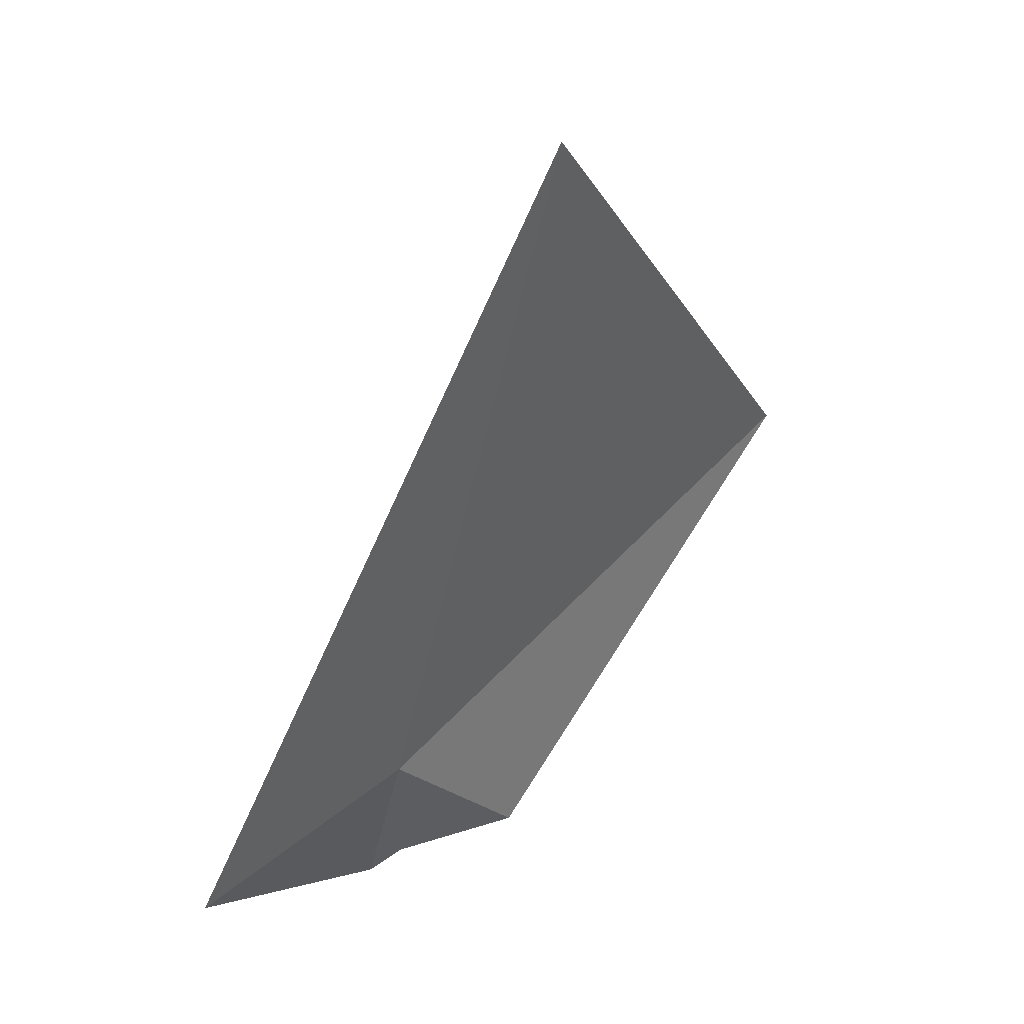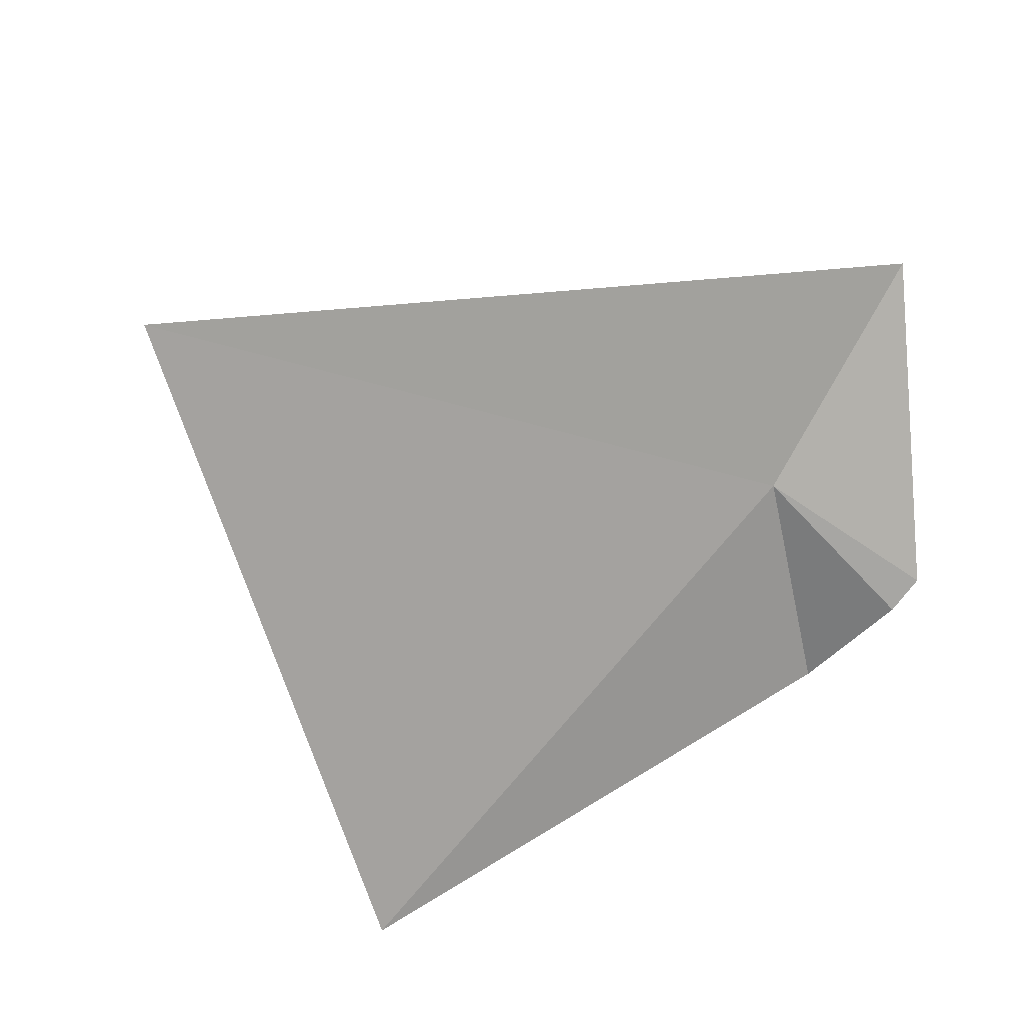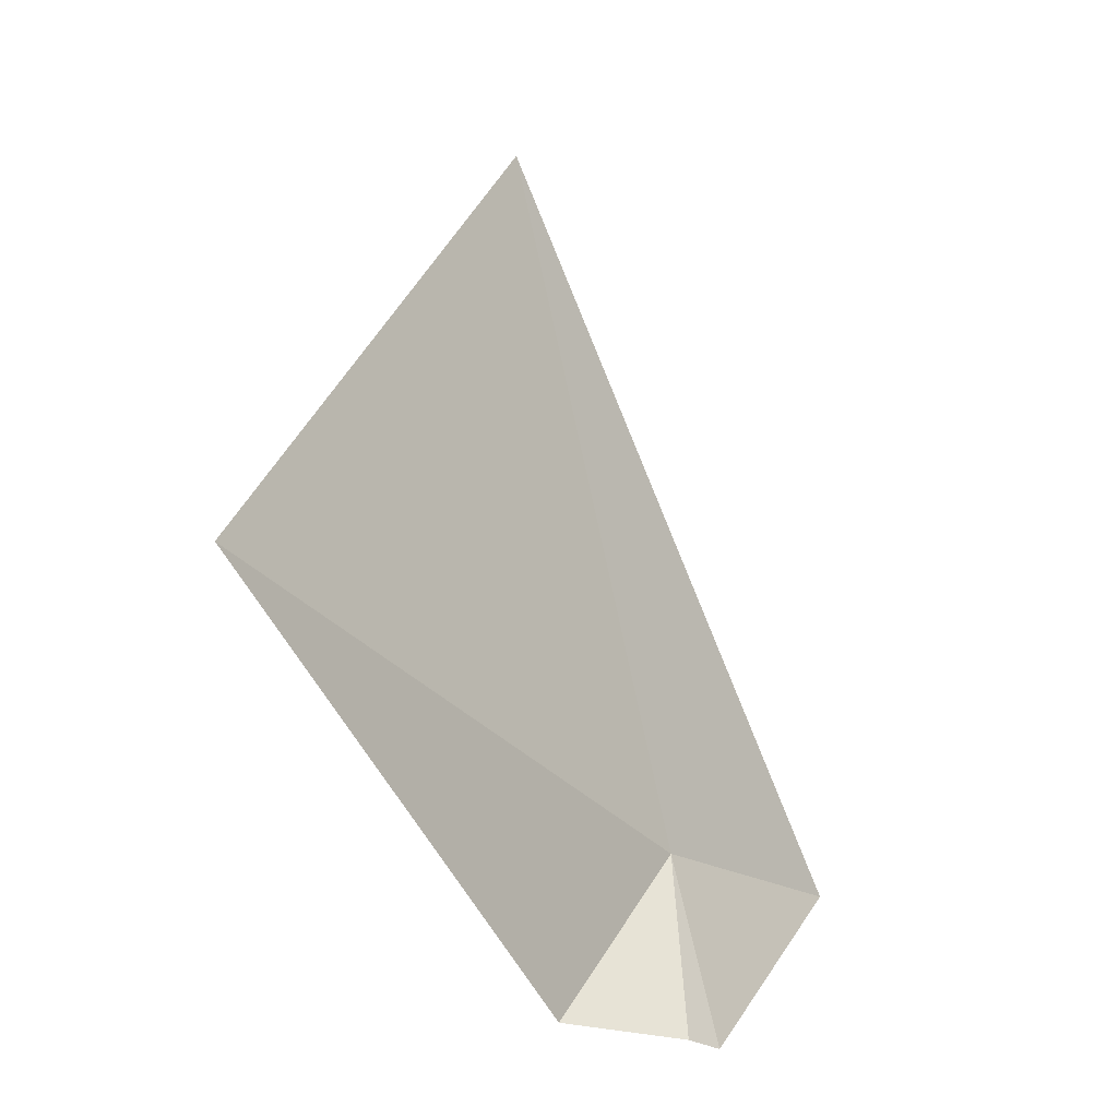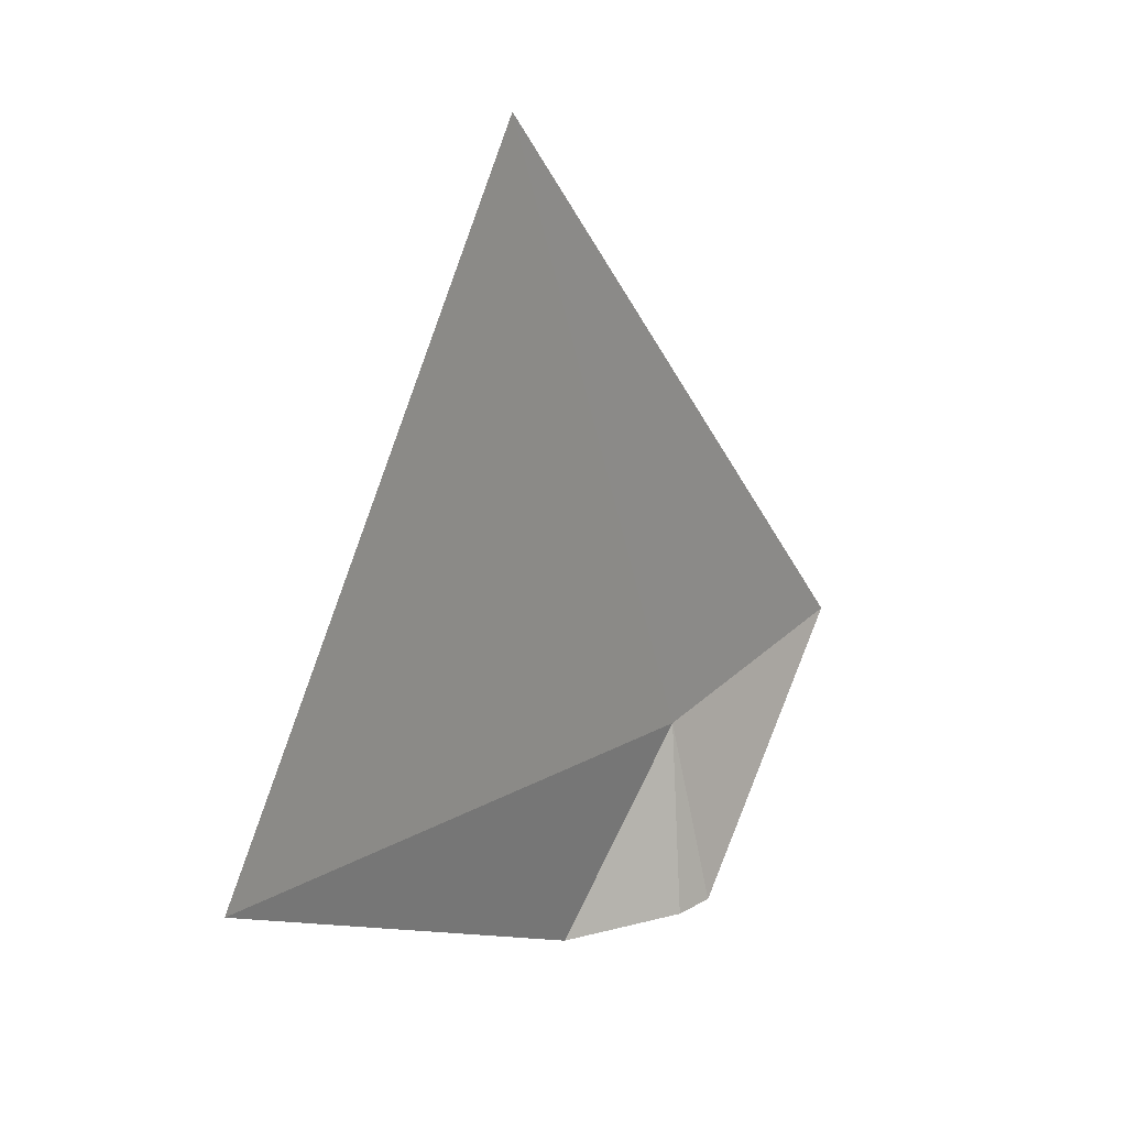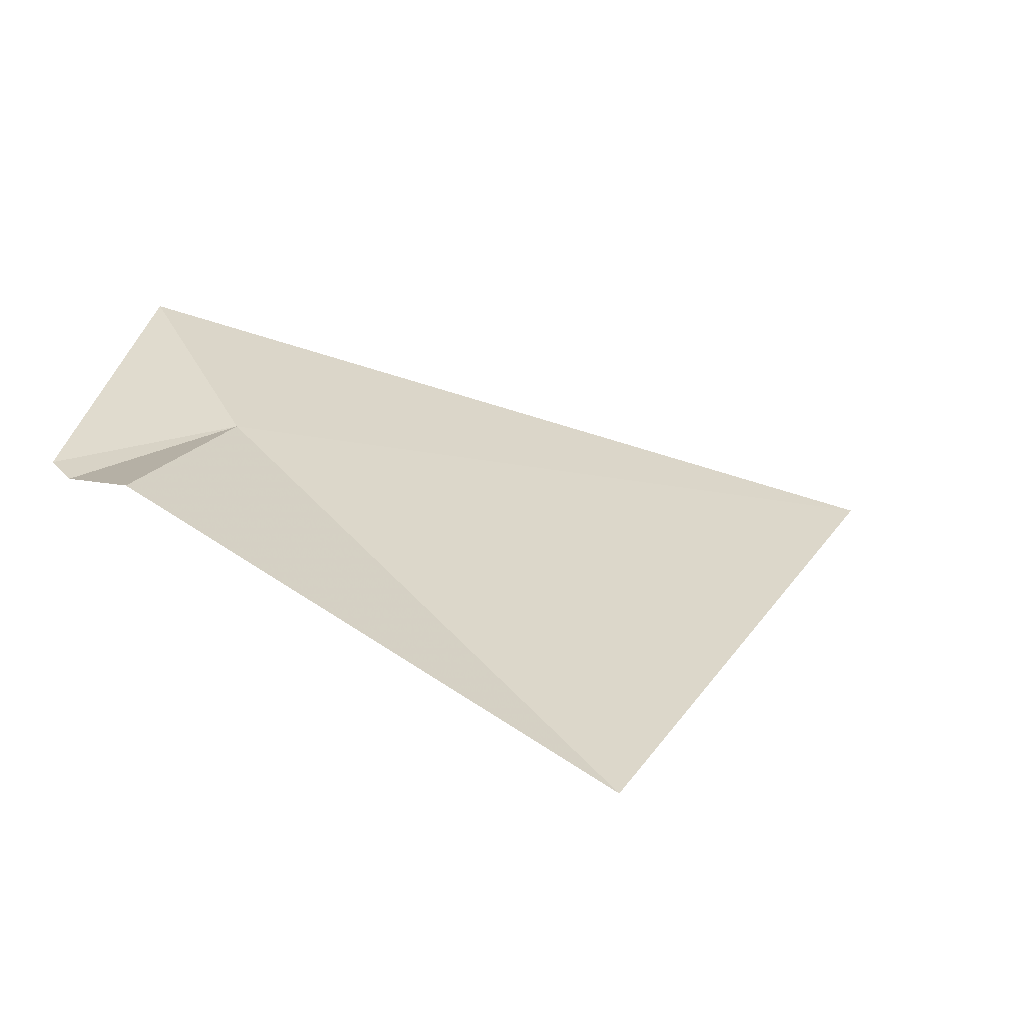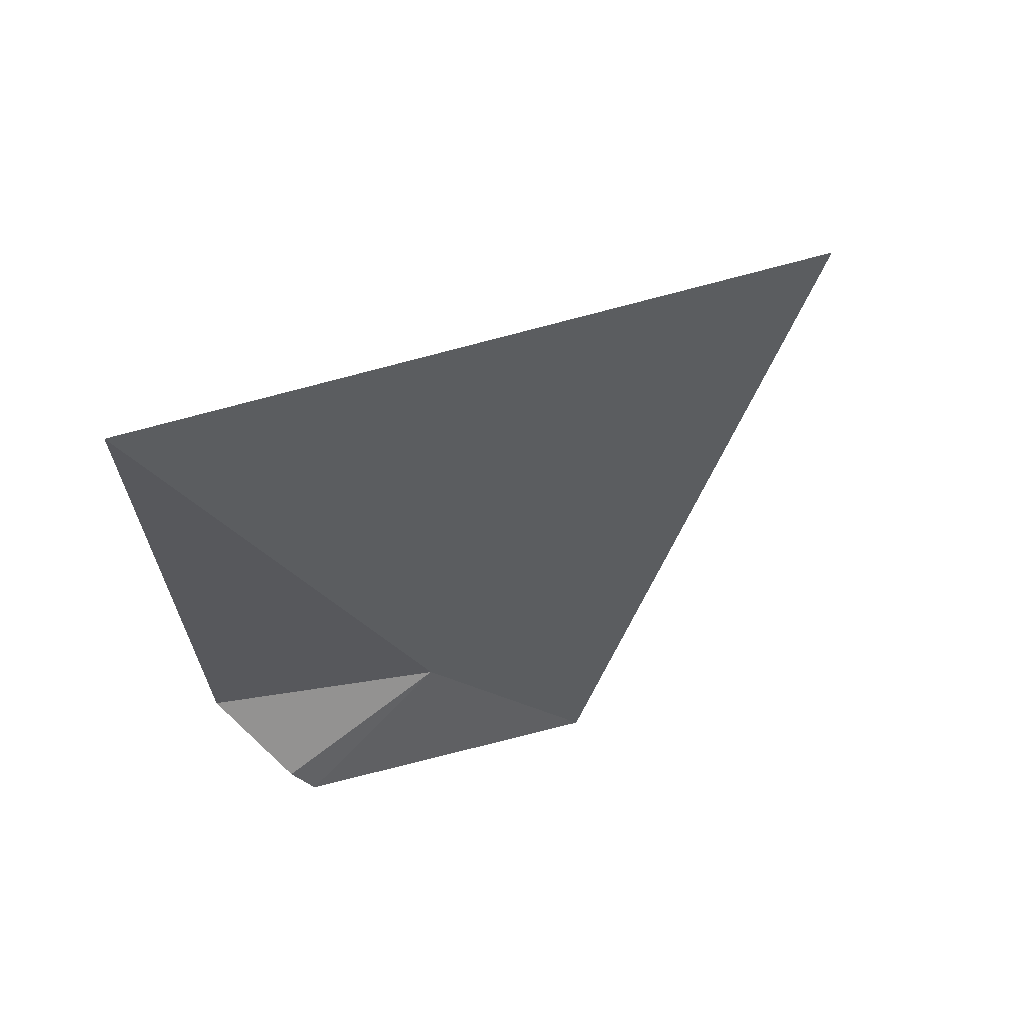
<metadata>
{"format":"obj","ext":"obj","renderer":"f3d","projection":"perspective","resolution":1024,"background":"white","views":[{"elev":42.7,"azim":159.9,"up":"+Z"},{"elev":-49.9,"azim":48.6,"up":"+Y"},{"elev":-25.9,"azim":-25.0,"up":"+Z"},{"elev":23.2,"azim":-23.2,"up":"+Z"},{"elev":3.3,"azim":-124.8,"up":"+Y"},{"elev":-58.0,"azim":-52.5,"up":"+Y"}]}
</metadata>
<code>
v -1.685 -11.94 36.12
v -2.927 -12.39 34.42
v -1.787 -12.38 34.42
v -6.604 -14.68 36.78
v -3.54 -12.82 42.03
v 0.4346 -10.79 36.4
v -1.438 -12.24 34.42
f 1 2 3
f 1 5 4
f 1 6 5
f 1 3 7
f 1 4 2
f 1 7 6

</code>
